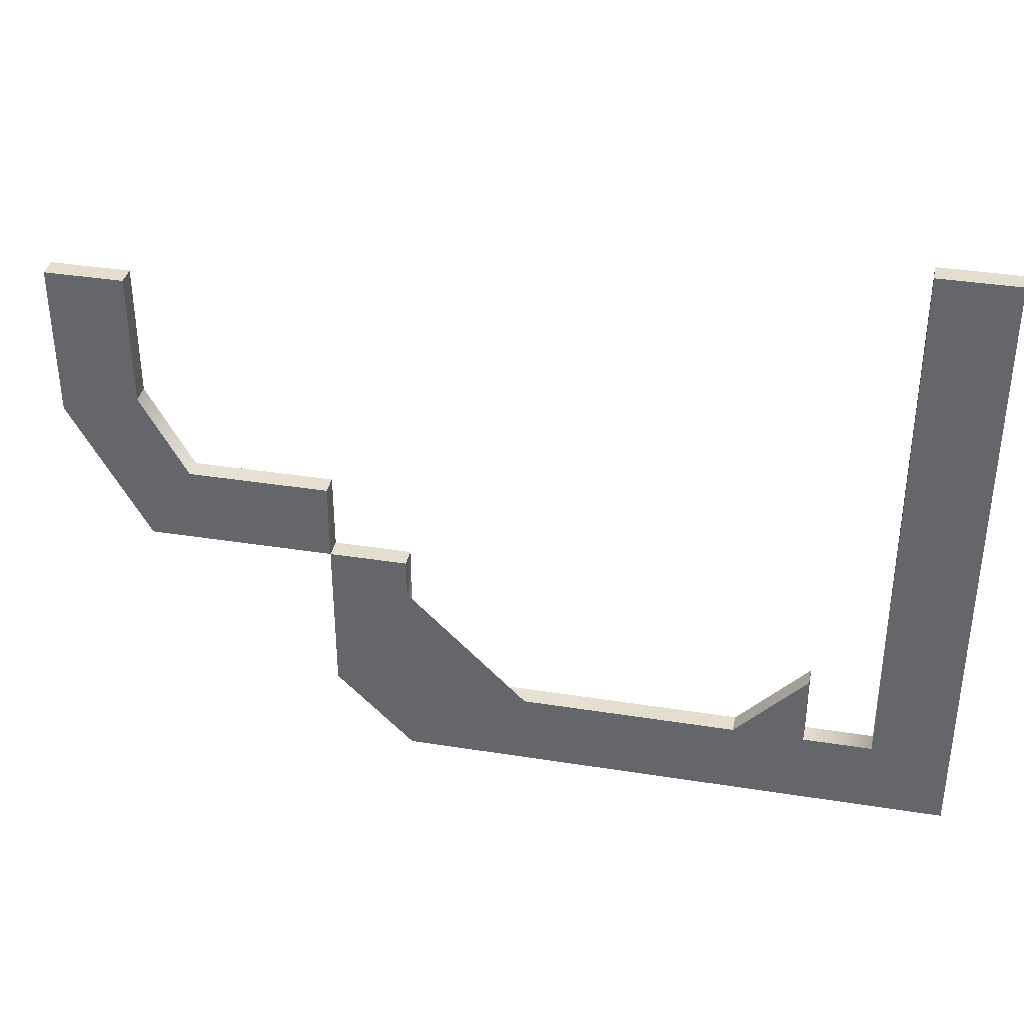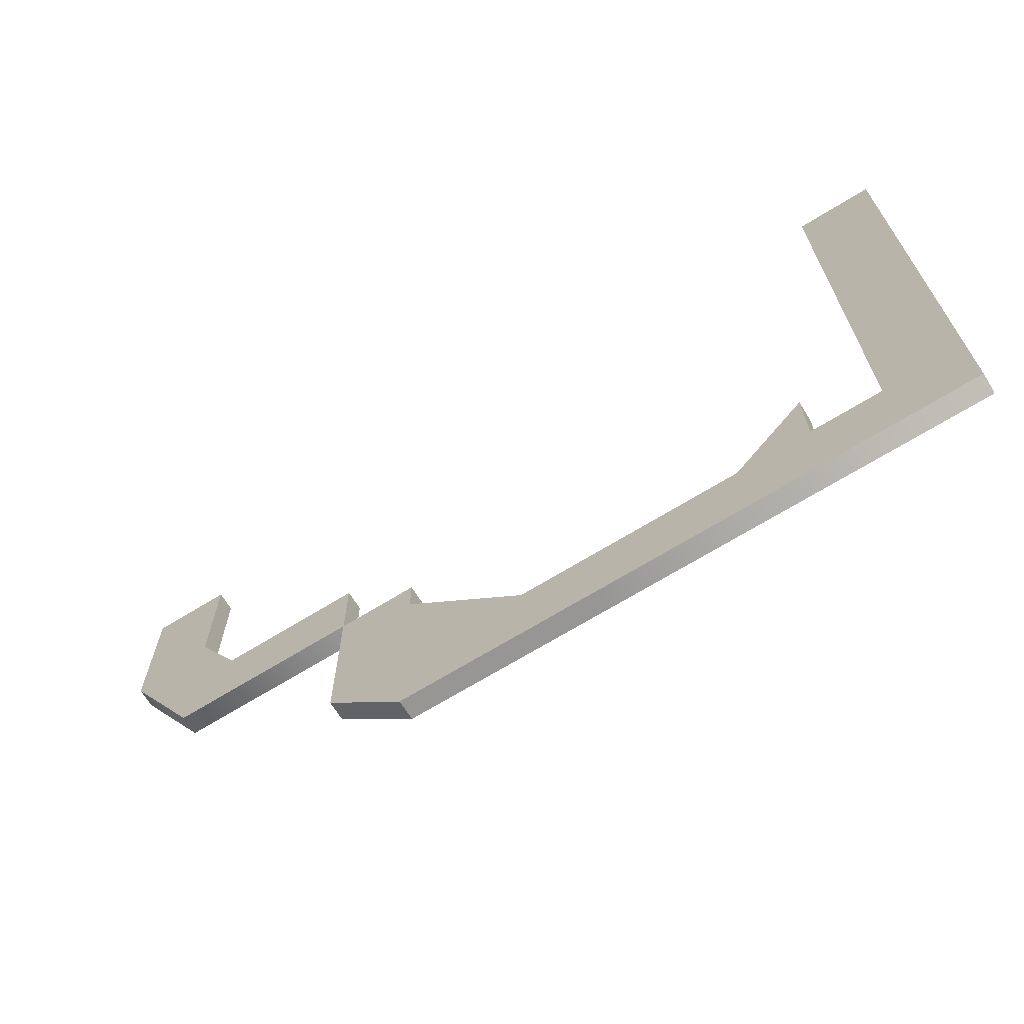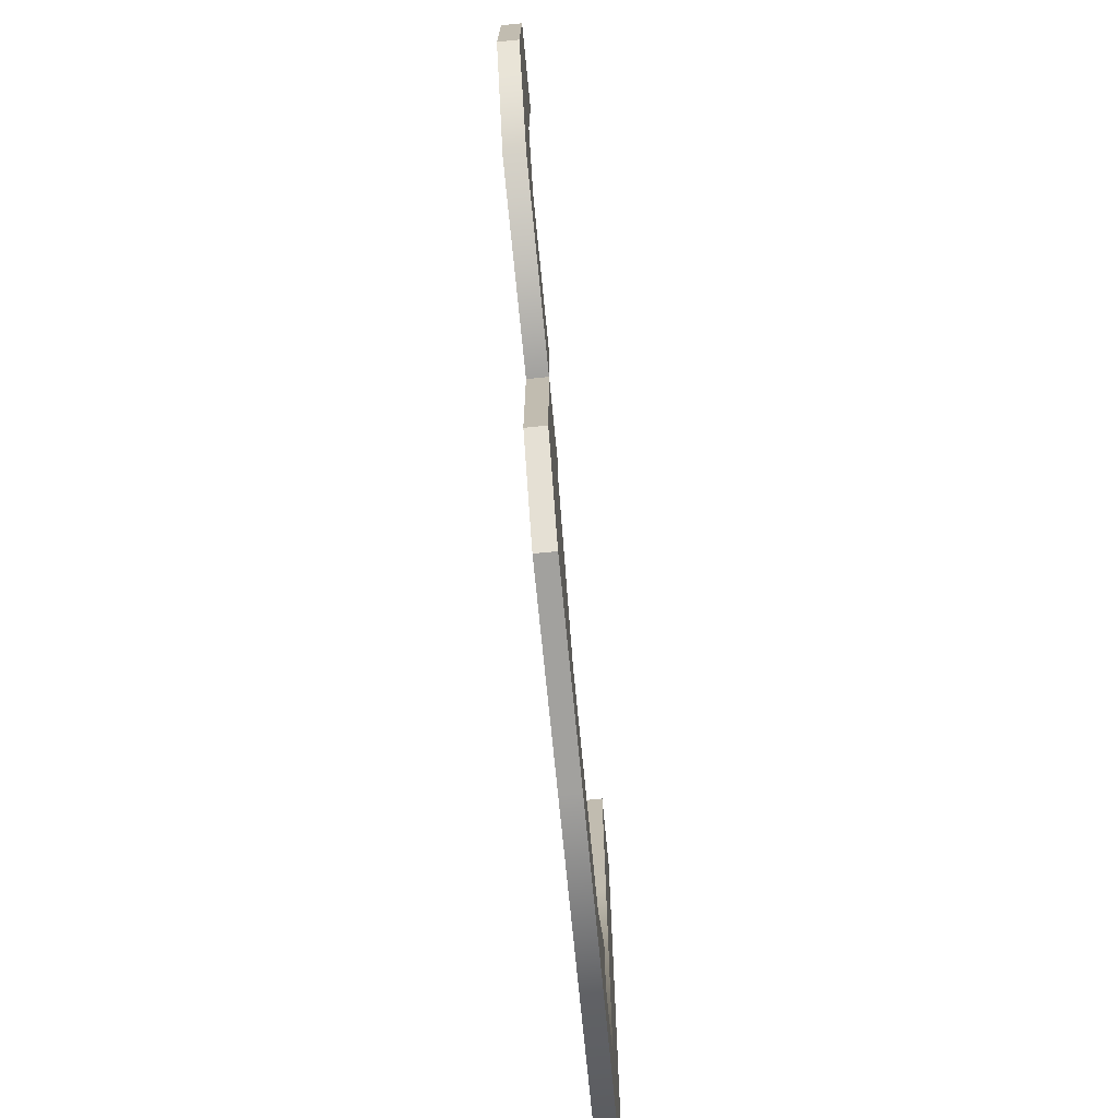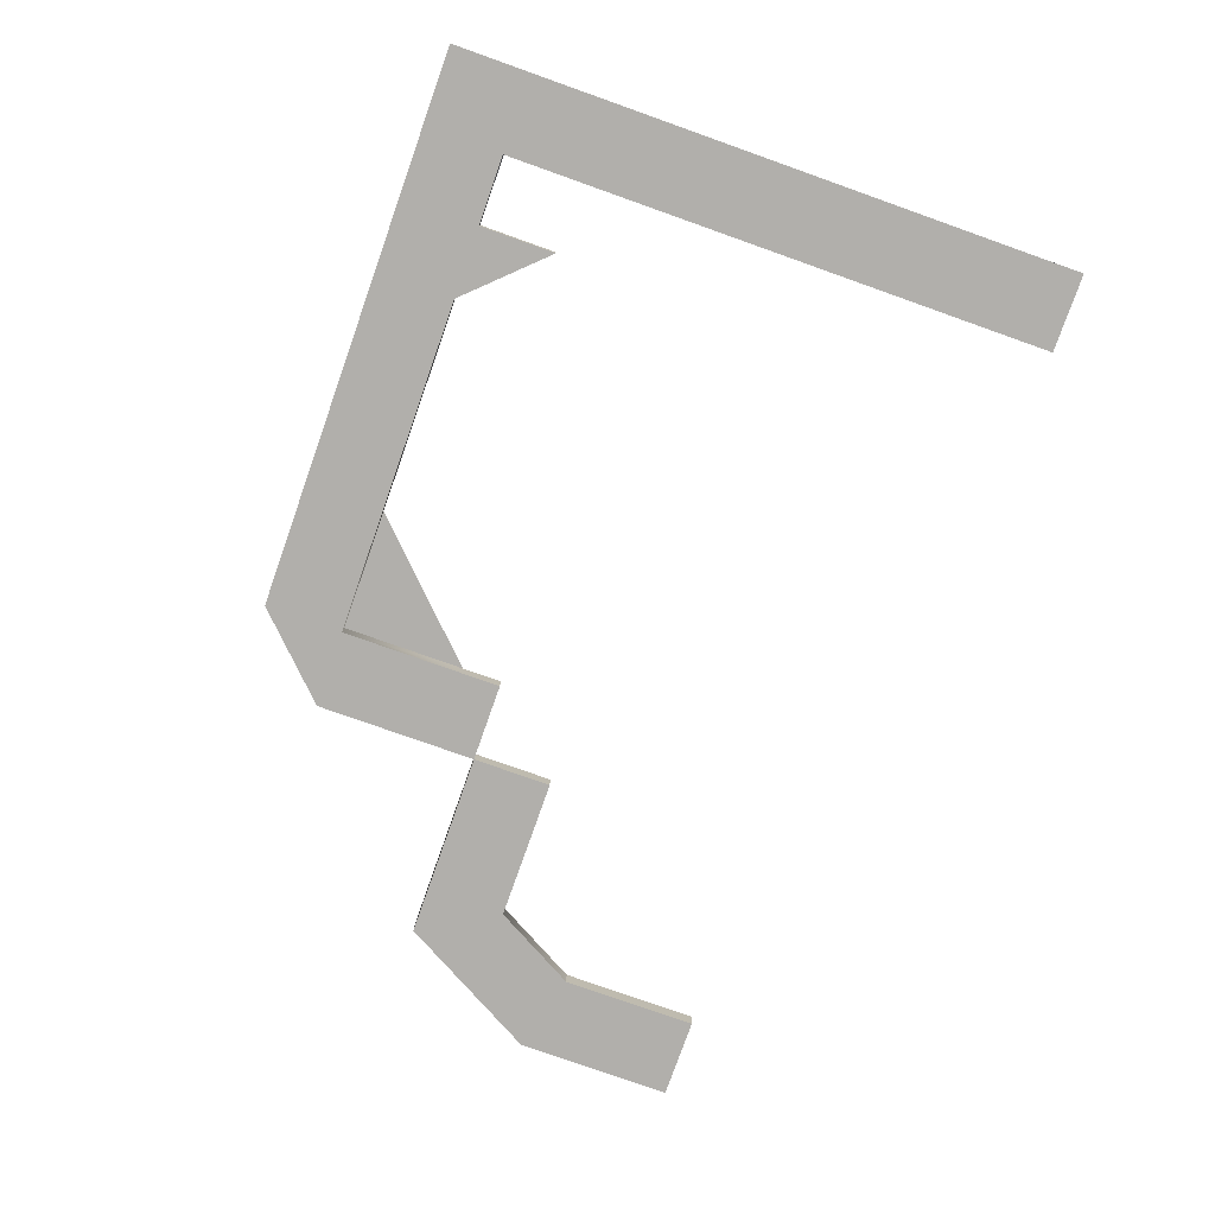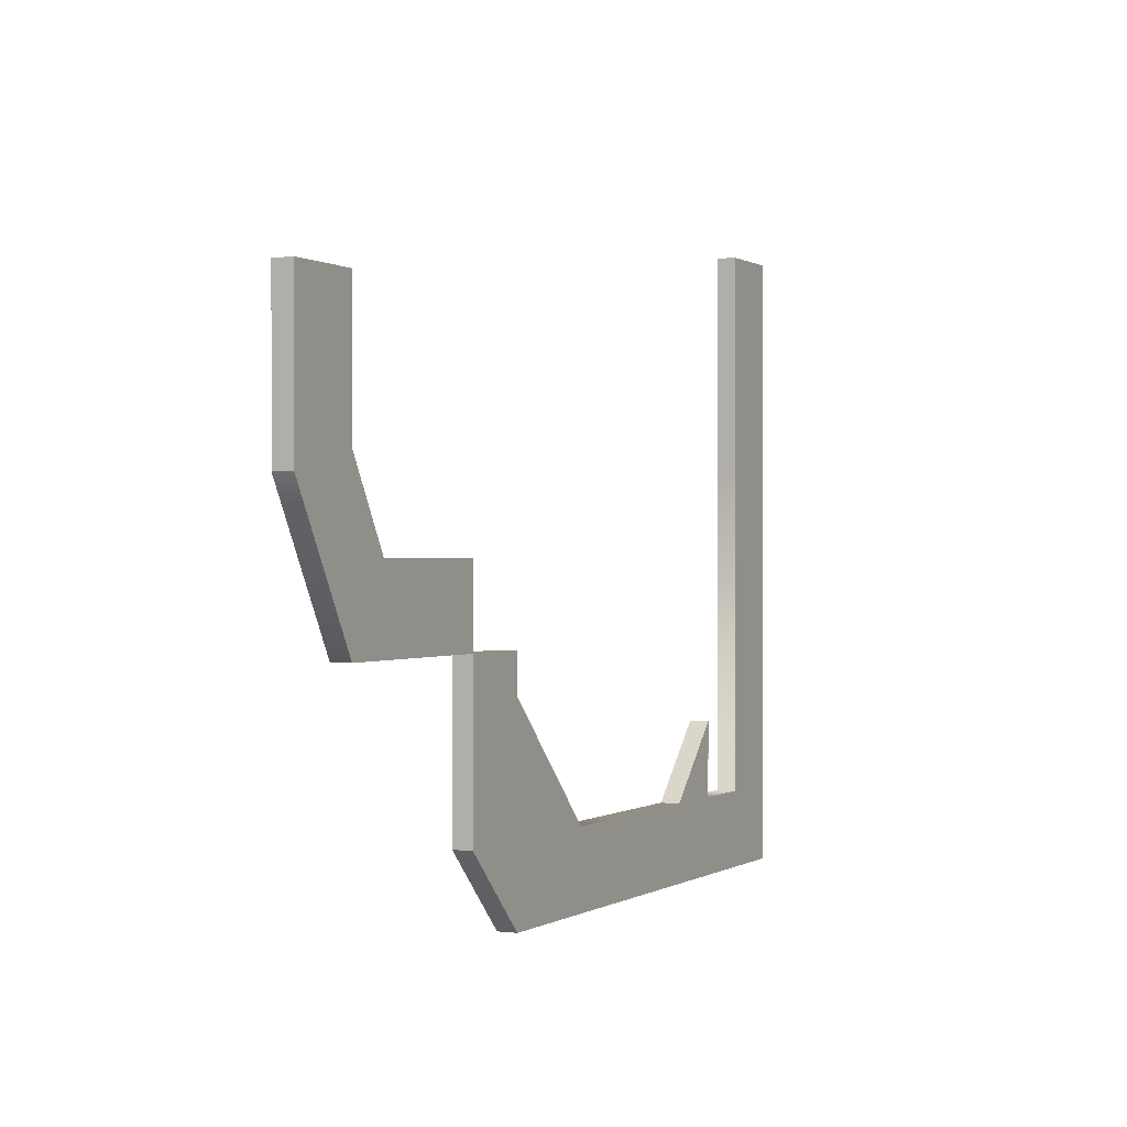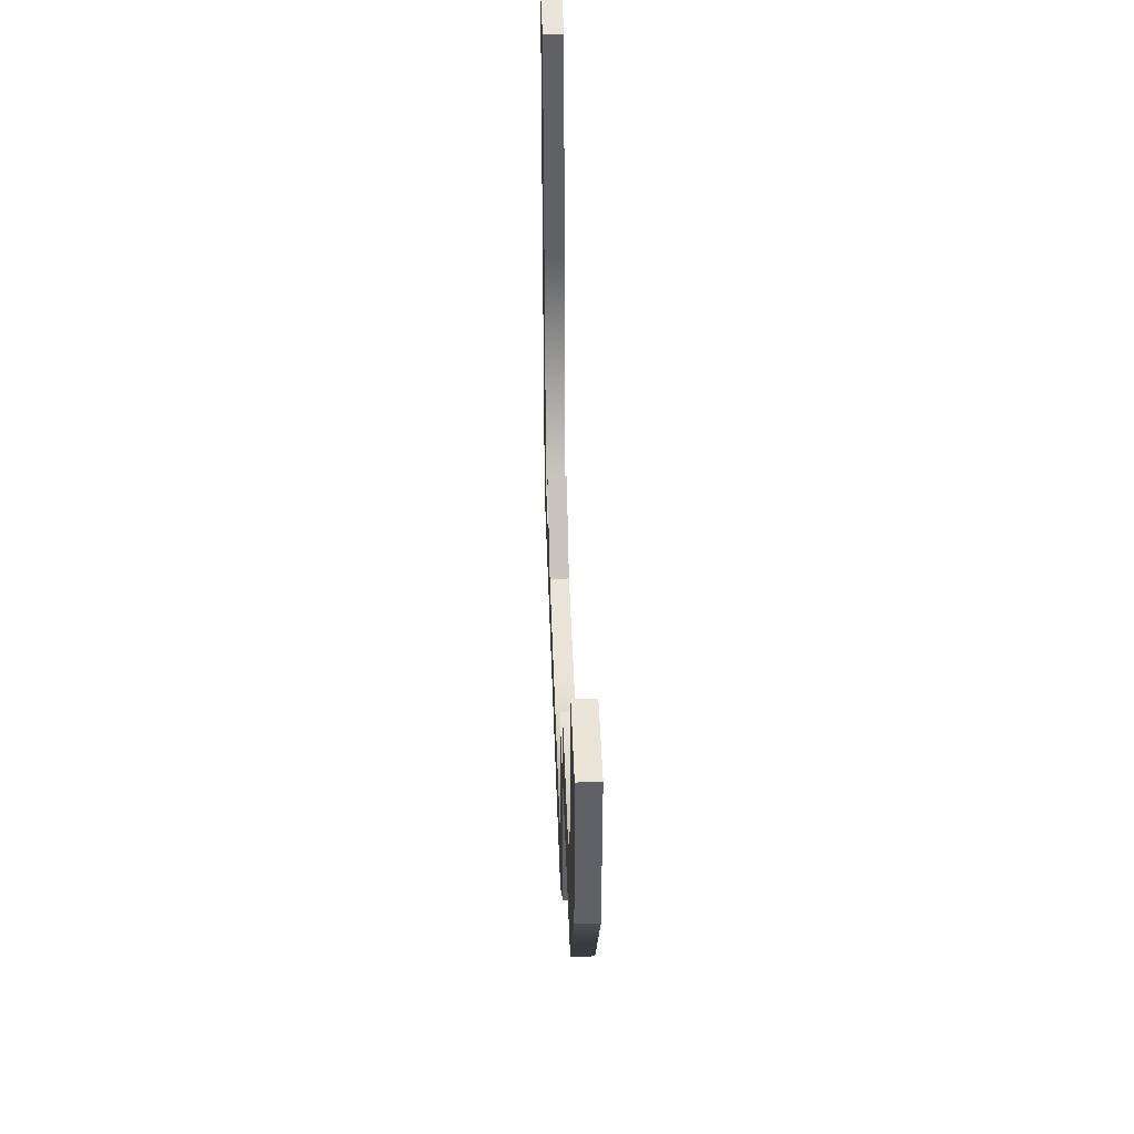
<metadata>
{"format":"obj","ext":"obj","renderer":"f3d","projection":"perspective","resolution":1024,"background":"white","views":[{"elev":36.4,"azim":-168.3,"up":"+Z"},{"elev":-68.0,"azim":-148.2,"up":"+Z"},{"elev":-72.1,"azim":95.6,"up":"+Z"},{"elev":-78.2,"azim":-109.5,"up":"+Y"},{"elev":0.2,"azim":116.6,"up":"+Z"},{"elev":43.2,"azim":88.1,"up":"+Z"}]}
</metadata>
<code>
g Mesh169
v 316.4 18.1 -115.9
v 310.3 18.1 -115.9
v 310.3 18.1 -121.7
v 310.3 18.1 -123.2
v 310.3 18.1 -126.1
v 316.4 18.1 -127.7
v 316.4 18.1 -121.7
v 316.4 18.1 -123.2
v 310.3 18.1 -138.5
v 306.8 18.1 -132.5
v 295.9 18.1 -138.5
v 295.9 18.1 -132.5
v 289.9 18.1 -138.5
v 289.9 18.1 -141.6
v 289.9 18.1 -150.9
v 280.5 18.1 -150.9
v 289.9 18.1 -156.9
v 295.9 18.1 -150.9
v 274.7 18.1 -156.9
v 274.7 18.1 -150.9
v 263.9 18.1 -150.9
v 258.4 18.1 -150.9
v 258.4 18.1 -145.1
v 253.1 18.1 -150.9
v 247.1 18.1 -156.9
v 253.1 18.1 -108.9
v 253.1 18.1 -125.9
v 247.1 18.1 -125.9
v 247.1 18.1 -108.9
v 310.3 18.1 -115.9
v 316.4 18.1 -115.9
v 310.3 18.1 -121.7
v 310.3 18.1 -123.2
v 310.3 18.1 -126.1
v 316.4 18.1 -127.7
v 316.4 18.1 -121.7
v 316.4 18.1 -123.2
v 310.3 18.1 -138.5
v 306.8 18.1 -132.5
v 295.9 18.1 -138.5
v 295.9 18.1 -132.5
v 289.9 18.1 -138.5
v 289.9 18.1 -141.6
v 289.9 18.1 -150.9
v 280.5 18.1 -150.9
v 289.9 18.1 -156.9
v 295.9 18.1 -150.9
v 274.7 18.1 -156.9
v 274.7 18.1 -150.9
v 263.9 18.1 -150.9
v 258.4 18.1 -150.9
v 258.4 18.1 -145.1
v 253.1 18.1 -150.9
v 247.1 18.1 -156.9
v 253.1 18.1 -108.9
v 253.1 18.1 -125.9
v 247.1 18.1 -125.9
v 247.1 18.1 -108.9
v 310.3 18.1 -115.9
v 310.3 18.1 -121.7
v 310.3 16.6 -115.9
v 310.3 16.6 -121.7
v 310.3 18.1 -123.2
v 310.3 16.6 -123.2
v 310.3 18.1 -126.1
v 310.3 16.6 -126.1
v 316.4 16.6 -115.9
v 316.4 18.1 -115.9
v 310.3 16.6 -115.9
v 310.3 18.1 -115.9
v 295.9 18.1 -132.5
v 295.9 18.1 -138.5
v 295.9 16.6 -132.5
v 295.9 16.6 -138.5
v 306.8 16.6 -132.5
v 306.8 18.1 -132.5
v 295.9 16.6 -132.5
v 295.9 18.1 -132.5
v 316.4 16.6 -127.7
v 310.3 16.6 -138.5
v 316.4 18.1 -127.7
v 310.3 18.1 -138.5
v 316.4 16.6 -115.9
v 316.4 16.6 -121.7
v 316.4 18.1 -115.9
v 316.4 18.1 -121.7
v 316.4 16.6 -123.2
v 316.4 18.1 -123.2
v 316.4 16.6 -127.7
v 316.4 18.1 -127.7
v 310.3 18.1 -126.1
v 306.8 18.1 -132.5
v 310.3 16.6 -126.1
v 306.8 16.6 -132.5
v 316.4 16.6 -121.7
v 316.4 16.6 -115.9
v 316.4 16.6 -123.2
v 316.4 16.6 -127.7
v 310.3 16.6 -115.9
v 310.3 16.6 -121.7
v 310.3 16.6 -123.2
v 310.3 16.6 -126.1
v 310.3 16.6 -138.5
v 306.8 16.6 -132.5
v 295.9 16.6 -132.5
v 295.9 16.6 -138.5
v 289.9 16.6 -138.5
v 295.9 16.6 -150.9
v 289.9 16.6 -150.9
v 289.9 16.6 -156.9
v 274.7 16.6 -150.9
v 274.7 16.6 -156.9
v 263.9 16.6 -150.9
v 258.4 16.6 -150.9
v 258.4 16.6 -145.1
v 253.1 16.6 -150.9
v 247.1 16.6 -156.9
v 247.1 16.6 -125.9
v 247.1 16.6 -108.9
v 253.1 16.6 -108.9
v 253.1 16.6 -125.9
v 295.9 16.6 -138.5
v 295.9 18.1 -138.5
v 310.3 16.6 -138.5
v 310.3 18.1 -138.5
v 295.9 16.6 -138.5
v 295.9 16.6 -150.9
v 295.9 18.1 -138.5
v 295.9 18.1 -150.9
v 295.9 16.6 -138.5
v 295.9 18.1 -138.5
v 289.9 16.6 -138.5
v 289.9 18.1 -138.5
v 253.1 16.6 -108.9
v 253.1 18.1 -108.9
v 247.1 16.6 -108.9
v 247.1 18.1 -108.9
v 247.1 18.1 -108.9
v 247.1 18.1 -125.9
v 247.1 16.6 -108.9
v 247.1 16.6 -125.9
v 247.1 18.1 -156.9
v 247.1 16.6 -156.9
v 253.1 16.6 -108.9
v 253.1 16.6 -125.9
v 253.1 18.1 -108.9
v 253.1 18.1 -125.9
v 253.1 16.6 -150.9
v 253.1 18.1 -150.9
v 289.9 18.1 -156.9
v 289.9 16.6 -156.9
v 274.7 18.1 -156.9
v 274.7 16.6 -156.9
v 247.1 18.1 -156.9
v 247.1 16.6 -156.9
v 253.1 18.1 -150.9
v 253.1 16.6 -150.9
v 258.4 18.1 -150.9
v 258.4 16.6 -150.9
v 263.9 18.1 -150.9
v 263.9 16.6 -150.9
v 274.7 18.1 -150.9
v 274.7 16.6 -150.9
v 289.9 18.1 -150.9
v 280.5 18.1 -150.9
v 289.9 16.6 -150.9
v 258.4 18.1 -145.1
v 258.4 18.1 -150.9
v 258.4 16.6 -145.1
v 258.4 16.6 -150.9
v 258.4 16.6 -145.1
v 263.9 16.6 -150.9
v 258.4 18.1 -145.1
v 263.9 18.1 -150.9
v 295.9 16.6 -150.9
v 289.9 16.6 -156.9
v 295.9 18.1 -150.9
v 289.9 18.1 -156.9
v 289.9 18.1 -138.5
v 289.9 18.1 -141.6
v 289.9 16.6 -138.5
v 289.9 16.6 -150.9
v 289.9 18.1 -150.9
v 310.3 18.1 -121.7
v 310.3 18.1 -115.9
v 310.3 16.6 -115.9
v 310.3 16.6 -121.7
v 310.3 18.1 -123.2
v 310.3 16.6 -123.2
v 310.3 18.1 -126.1
v 310.3 16.6 -126.1
v 310.3 16.6 -115.9
v 310.3 18.1 -115.9
v 316.4 18.1 -115.9
v 316.4 16.6 -115.9
v 295.9 16.6 -132.5
v 295.9 16.6 -138.5
v 295.9 18.1 -138.5
v 295.9 18.1 -132.5
v 295.9 16.6 -132.5
v 295.9 18.1 -132.5
v 306.8 18.1 -132.5
v 306.8 16.6 -132.5
v 310.3 16.6 -138.5
v 316.4 16.6 -127.7
v 316.4 18.1 -127.7
v 310.3 18.1 -138.5
v 316.4 18.1 -123.2
v 316.4 18.1 -127.7
v 316.4 16.6 -127.7
v 316.4 16.6 -123.2
v 316.4 18.1 -121.7
v 316.4 16.6 -121.7
v 316.4 18.1 -115.9
v 316.4 16.6 -115.9
v 306.8 18.1 -132.5
v 310.3 18.1 -126.1
v 310.3 16.6 -126.1
v 306.8 16.6 -132.5
v 316.4 16.6 -115.9
v 316.4 16.6 -121.7
v 316.4 16.6 -123.2
v 316.4 16.6 -127.7
v 310.3 16.6 -115.9
v 310.3 16.6 -121.7
v 310.3 16.6 -123.2
v 310.3 16.6 -126.1
v 310.3 16.6 -138.5
v 306.8 16.6 -132.5
v 295.9 16.6 -132.5
v 295.9 16.6 -138.5
v 289.9 16.6 -138.5
v 295.9 16.6 -150.9
v 289.9 16.6 -150.9
v 289.9 16.6 -156.9
v 274.7 16.6 -150.9
v 274.7 16.6 -156.9
v 263.9 16.6 -150.9
v 258.4 16.6 -150.9
v 258.4 16.6 -145.1
v 253.1 16.6 -150.9
v 247.1 16.6 -156.9
v 247.1 16.6 -125.9
v 247.1 16.6 -108.9
v 253.1 16.6 -108.9
v 253.1 16.6 -125.9
v 310.3 16.6 -138.5
v 310.3 18.1 -138.5
v 295.9 18.1 -138.5
v 295.9 16.6 -138.5
v 295.9 16.6 -150.9
v 295.9 16.6 -138.5
v 295.9 18.1 -138.5
v 295.9 18.1 -150.9
v 295.9 18.1 -138.5
v 295.9 16.6 -138.5
v 289.9 16.6 -138.5
v 289.9 18.1 -138.5
v 253.1 18.1 -108.9
v 253.1 16.6 -108.9
v 247.1 16.6 -108.9
v 247.1 18.1 -108.9
v 247.1 18.1 -125.9
v 247.1 18.1 -108.9
v 247.1 16.6 -108.9
v 247.1 16.6 -125.9
v 247.1 18.1 -156.9
v 247.1 16.6 -156.9
v 253.1 16.6 -125.9
v 253.1 16.6 -108.9
v 253.1 18.1 -108.9
v 253.1 18.1 -125.9
v 253.1 16.6 -150.9
v 253.1 18.1 -150.9
v 253.1 16.6 -150.9
v 253.1 18.1 -150.9
v 258.4 18.1 -150.9
v 258.4 16.6 -150.9
v 263.9 18.1 -150.9
v 263.9 16.6 -150.9
v 274.7 18.1 -150.9
v 274.7 16.6 -150.9
v 289.9 18.1 -150.9
v 289.9 16.6 -150.9
v 280.5 18.1 -150.9
v 289.9 16.6 -156.9
v 289.9 18.1 -156.9
v 274.7 18.1 -156.9
v 274.7 16.6 -156.9
v 247.1 18.1 -156.9
v 247.1 16.6 -156.9
v 258.4 16.6 -145.1
v 258.4 16.6 -150.9
v 258.4 18.1 -150.9
v 258.4 18.1 -145.1
v 263.9 16.6 -150.9
v 258.4 16.6 -145.1
v 258.4 18.1 -145.1
v 263.9 18.1 -150.9
v 289.9 16.6 -156.9
v 295.9 16.6 -150.9
v 295.9 18.1 -150.9
v 289.9 18.1 -156.9
v 289.9 18.1 -141.6
v 289.9 18.1 -138.5
v 289.9 16.6 -138.5
v 289.9 16.6 -150.9
v 289.9 18.1 -150.9
g Mesh169_0
f 3 2 1
f 1 4 3
f 1 5 4
f 5 1 6
f 1 7 6
f 7 8 6
f 5 6 9
f 10 5 9
f 10 9 11
f 11 12 10
f 14 13 11
f 11 15 14
f 16 14 15
f 11 17 15
f 16 15 17
f 11 18 17
f 16 17 19
f 20 16 19
f 21 20 19
f 22 21 19
f 22 23 21
f 24 22 19
f 24 19 25
f 26 24 25
f 26 27 24
f 26 25 28
f 28 29 26
g Mesh169_1
f 32 31 30
f 31 32 33
f 31 33 34
f 34 35 31
f 31 35 36
f 36 35 37
f 34 38 35
f 39 38 34
f 39 40 38
f 40 39 41
f 43 40 42
f 40 43 44
f 45 44 43
f 40 44 46
f 45 46 44
f 40 46 47
f 45 48 46
f 49 48 45
f 50 48 49
f 51 48 50
f 51 50 52
f 53 48 51
f 53 54 48
f 55 54 53
f 55 53 56
f 55 57 54
f 57 55 58
f 61 60 59
f 60 61 62
f 62 63 60
f 63 62 64
f 64 65 63
f 65 64 66
f 69 68 67
f 68 69 70
f 73 72 71
f 72 73 74
f 77 76 75
f 76 77 78
f 81 80 79
f 80 81 82
f 85 84 83
f 84 85 86
f 86 87 84
f 87 86 88
f 88 89 87
f 89 88 90
f 93 92 91
f 92 93 94
f 97 96 95
f 98 96 97
f 98 99 96
f 98 100 99
f 98 101 100
f 98 102 101
f 103 102 98
f 103 104 102
f 103 105 104
f 105 103 106
f 108 107 106
f 108 109 107
f 110 109 108
f 110 111 109
f 112 111 110
f 112 113 111
f 112 114 113
f 115 113 114
f 112 116 114
f 117 116 112
f 116 117 118
f 116 118 119
f 120 116 119
f 116 120 121
f 124 123 122
f 123 124 125
f 128 127 126
f 127 128 129
f 132 131 130
f 131 132 133
f 136 135 134
f 135 136 137
f 140 139 138
f 139 140 141
f 139 141 142
f 142 141 143
f 146 145 144
f 145 146 147
f 145 147 148
f 148 147 149
f 152 151 150
f 151 152 153
f 154 153 152
f 153 154 155
f 158 157 156
f 157 158 159
f 160 159 158
f 159 160 161
f 162 161 160
f 161 162 163
f 164 163 162
f 164 162 165
f 163 164 166
f 169 168 167
f 168 169 170
f 173 172 171
f 172 173 174
f 177 176 175
f 176 177 178
f 181 180 179
f 180 181 182
f 180 182 183
g Mesh169_2
f 186 185 184
f 184 187 186
f 187 184 188
f 188 189 187
f 189 188 190
f 190 191 189
f 194 193 192
f 192 195 194
f 198 197 196
f 196 199 198
f 202 201 200
f 200 203 202
f 206 205 204
f 204 207 206
f 210 209 208
f 208 211 210
f 211 208 212
f 212 213 211
f 213 212 214
f 214 215 213
f 218 217 216
f 216 219 218
f 222 221 220
f 223 222 220
f 223 220 224
f 223 224 225
f 223 225 226
f 223 226 227
f 228 223 227
f 228 227 229
f 228 229 230
f 230 231 228
f 233 231 232
f 233 232 234
f 235 233 234
f 235 234 236
f 237 235 236
f 237 236 238
f 237 238 239
f 240 239 238
f 237 239 241
f 242 237 241
f 241 243 242
f 241 244 243
f 245 244 241
f 241 246 245
f 249 248 247
f 247 250 249
f 253 252 251
f 251 254 253
f 257 256 255
f 255 258 257
f 261 260 259
f 259 262 261
f 265 264 263
f 263 266 265
f 263 267 266
f 267 268 266
f 271 270 269
f 269 272 271
f 269 273 272
f 273 274 272
f 277 276 275
f 275 278 277
f 279 277 278
f 278 280 279
f 281 279 280
f 280 282 281
f 283 281 282
f 282 284 283
f 283 285 281
f 288 287 286
f 286 289 288
f 290 288 289
f 289 291 290
f 294 293 292
f 292 295 294
f 298 297 296
f 296 299 298
f 302 301 300
f 300 303 302
f 306 305 304
f 304 307 306
f 304 308 307

</code>
